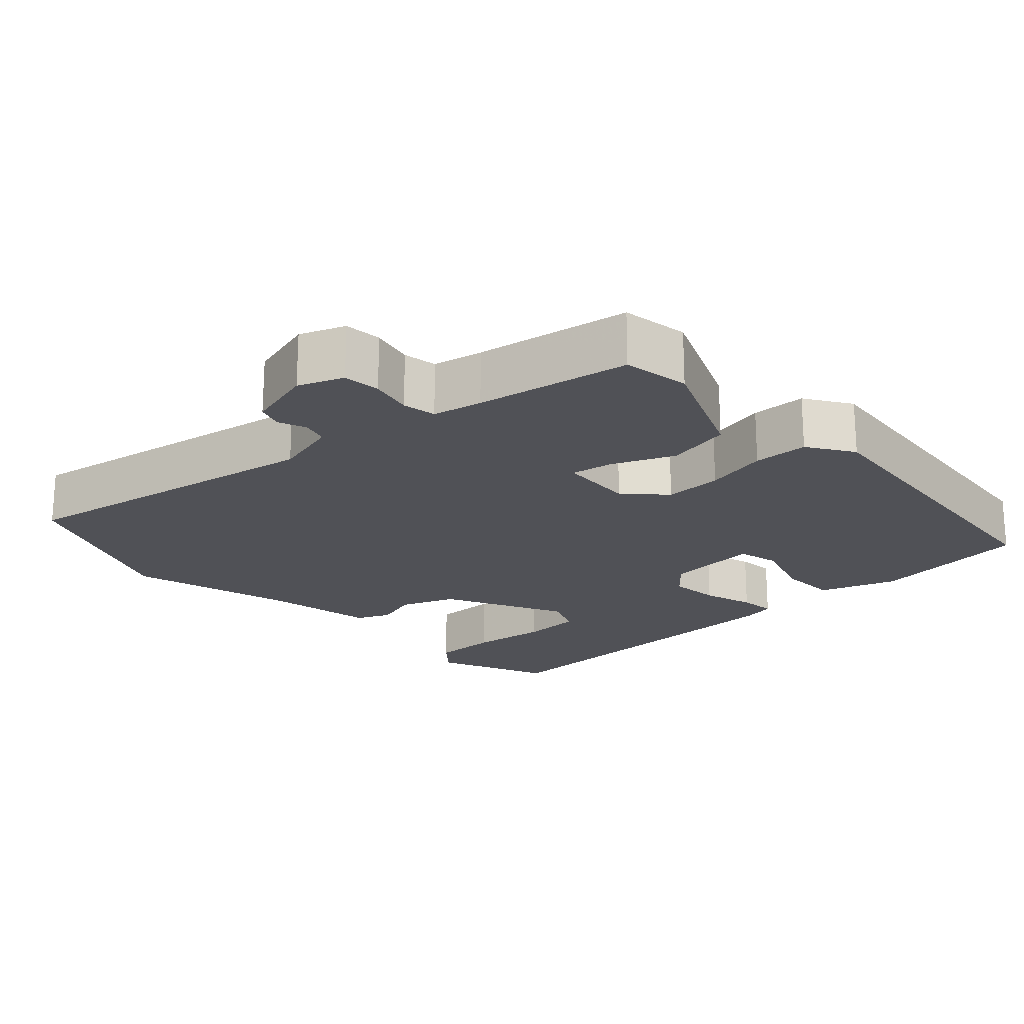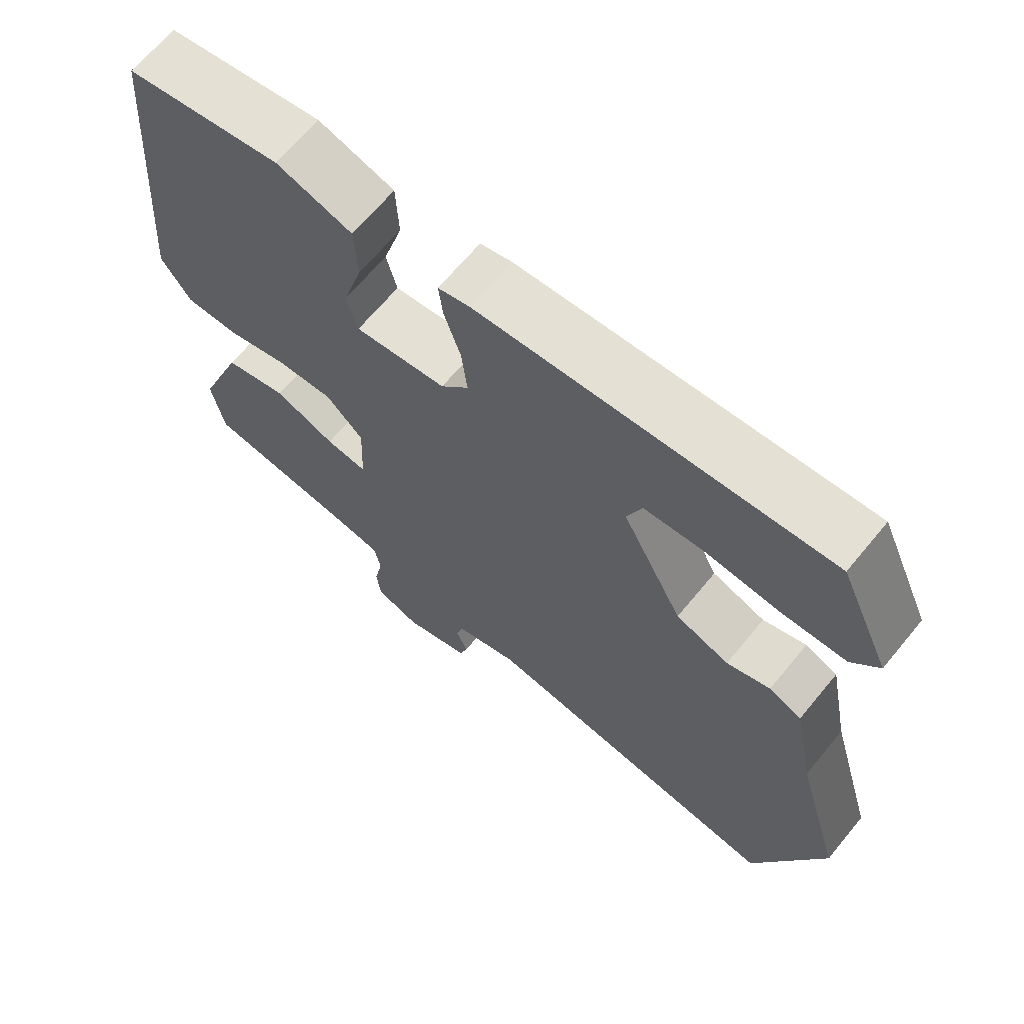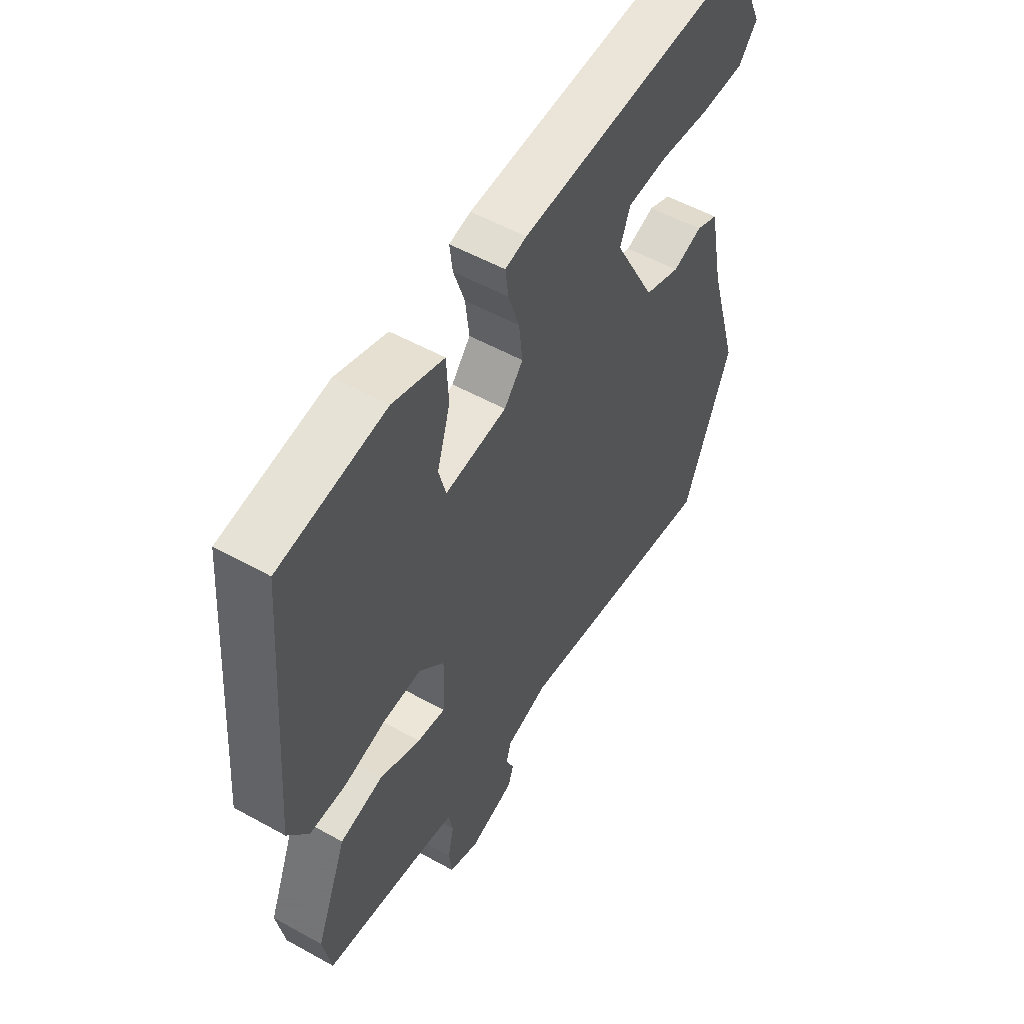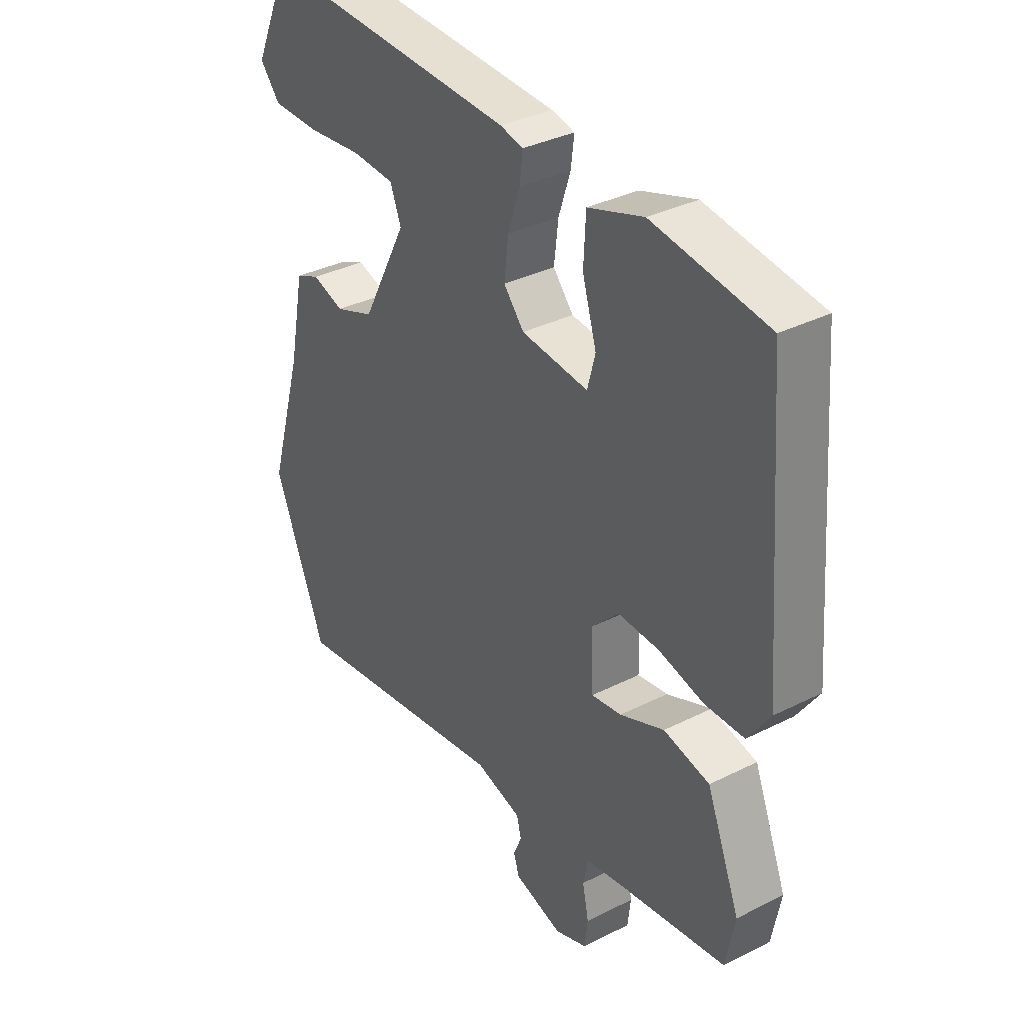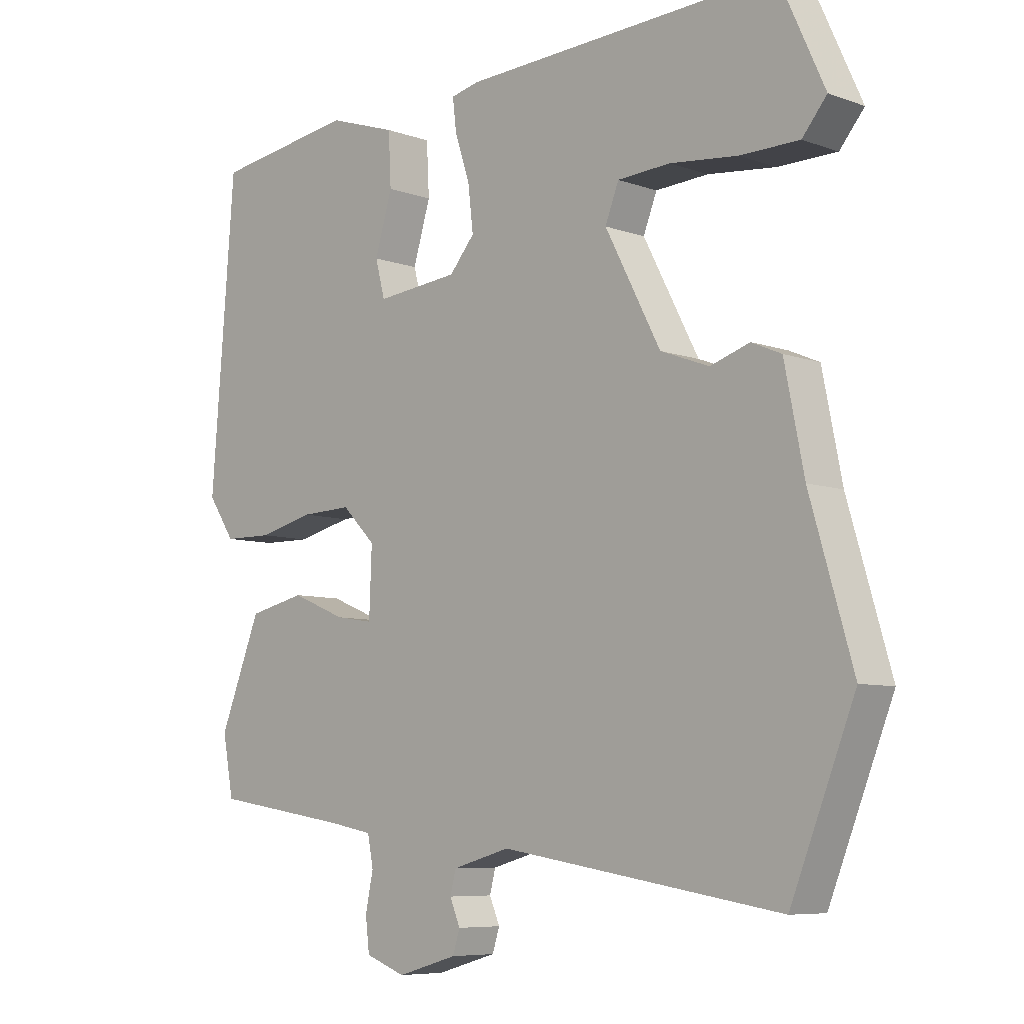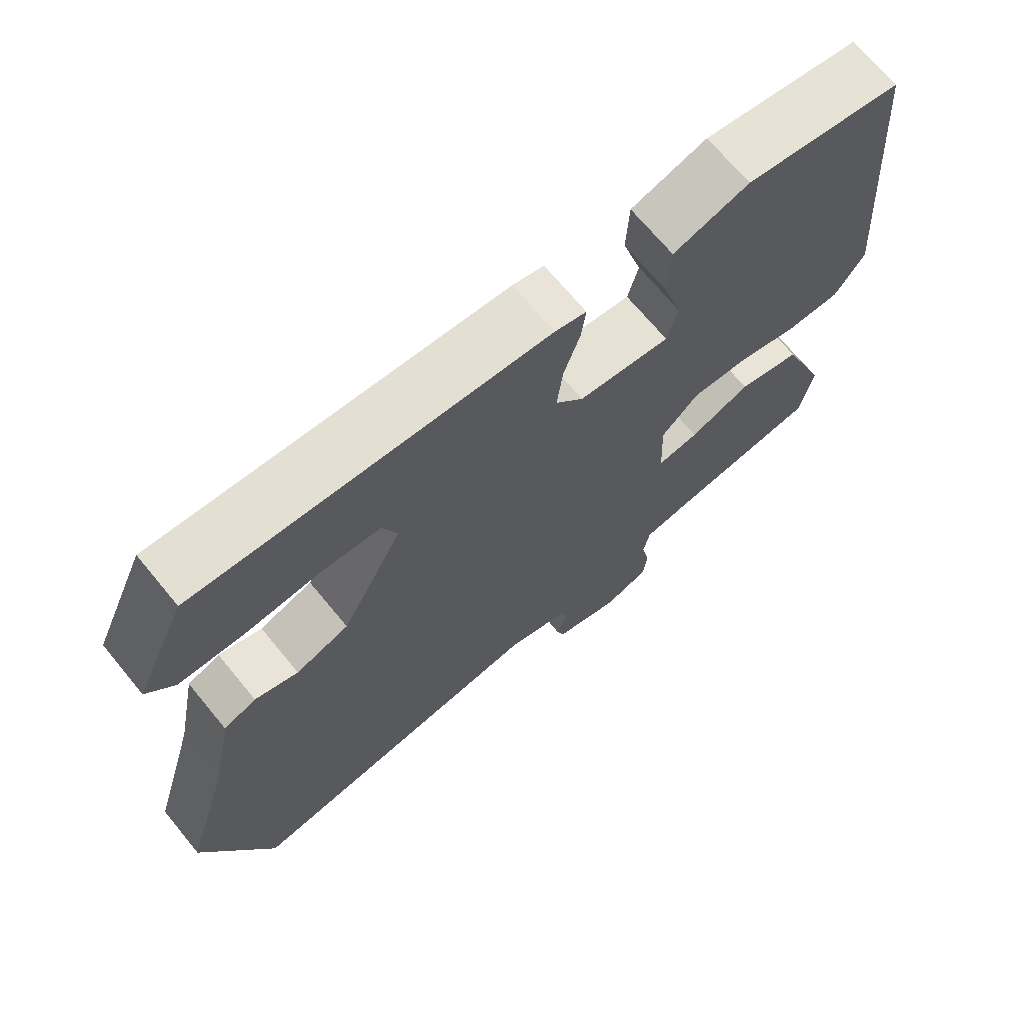
<metadata>
{"format":"obj","ext":"obj","renderer":"f3d","projection":"perspective","resolution":1024,"background":"white","views":[{"elev":-20.5,"azim":-138.2,"up":"+Y"},{"elev":66.3,"azim":39.5,"up":"+Z"},{"elev":53.8,"azim":-59.4,"up":"+Z"},{"elev":34.9,"azim":-124.0,"up":"+Z"},{"elev":-7.2,"azim":44.4,"up":"+Z"},{"elev":69.3,"azim":140.5,"up":"+Z"}]}
</metadata>
<code>
v 0.471 0.07 0.493
v 0.542 0.07 0.337
v 0.504 0.07 0.291
v 0.413 0.07 0.29
v 0.308 0.07 0.301
v 0.226 0.07 0.296
v 0.205 0.07 0.242
v 0.291 0.07 0.077
v 0.366 0.07 0.049
v 0.427 0.07 0.069
v 0.473 0.07 0.049
v 0.503 0.07 -0.101
v 0.569 0.07 -0.326
v 0.47 0.07 -0.575
v 0.037 0.07 -0.506
v -0.052 0.07 -0.531
v -0.061 0.07 -0.566
v -0.045 0.07 -0.604
v -0.056 0.07 -0.639
v -0.149 0.07 -0.666
v -0.211 0.07 -0.643
v -0.217 0.07 -0.592
v -0.205 0.07 -0.534
v -0.214 0.07 -0.488
v -0.282 0.07 -0.475
v -0.493 0.07 -0.442
v -0.51 0.07 -0.351
v -0.446 0.07 -0.19
v -0.358 0.07 -0.17
v -0.273 0.07 -0.205
v -0.215 0.07 -0.214
v -0.211 0.07 -0.111
v -0.263 0.07 -0.059
v -0.342 0.07 -0.062
v -0.428 0.07 -0.083
v -0.503 0.07 -0.082
v -0.545 0.07 -0.02
v -0.508 0.07 0.443
v -0.289 0.07 0.475
v -0.183 0.07 0.44
v -0.179 0.07 0.359
v -0.206 0.07 0.269
v -0.191 0.07 0.212
v -0.063 0.07 0.225
v -0.024 0.07 0.271
v -0.032 0.07 0.34
v -0.055 0.07 0.41
v -0.061 0.07 0.46
v -0.017 0.07 0.47
v 0.471 0 0.493
v 0.542 0 0.337
v 0.504 0 0.291
v 0.413 0 0.29
v 0.308 0 0.301
v 0.226 0 0.296
v 0.205 0 0.242
v 0.291 0 0.077
v 0.366 0 0.049
v 0.427 0 0.069
v 0.473 0 0.049
v 0.503 0 -0.101
v 0.569 0 -0.326
v 0.47 0 -0.575
v 0.037 0 -0.506
v -0.052 0 -0.531
v -0.061 0 -0.566
v -0.045 0 -0.604
v -0.056 0 -0.639
v -0.149 0 -0.666
v -0.211 0 -0.643
v -0.217 0 -0.592
v -0.205 0 -0.534
v -0.214 0 -0.488
v -0.282 0 -0.475
v -0.493 0 -0.442
v -0.51 0 -0.351
v -0.446 0 -0.19
v -0.358 0 -0.17
v -0.273 0 -0.205
v -0.215 0 -0.214
v -0.211 0 -0.111
v -0.263 0 -0.059
v -0.342 0 -0.062
v -0.428 0 -0.083
v -0.503 0 -0.082
v -0.545 0 -0.02
v -0.508 0 0.443
v -0.289 0 0.475
v -0.183 0 0.44
v -0.179 0 0.359
v -0.206 0 0.269
v -0.191 0 0.212
v -0.063 0 0.225
v -0.024 0 0.271
v -0.032 0 0.34
v -0.055 0 0.41
v -0.061 0 0.46
v -0.017 0 0.47
f 46 47 48 49
f 45 46 49 1
f 44 45 1
f 39 40 41 42
f 39 42 43
f 38 39 43
f 37 38 43
f 34 35 36 37
f 33 34 37 43
f 32 33 43 44
f 27 28 29 30
f 25 26 27 30
f 24 25 30 31
f 23 24 31 32
f 21 22 23
f 20 21 23
f 17 18 19 20
f 16 17 20 23
f 15 16 23 32
f 12 13 14 15
f 9 10 11 12
f 8 9 12 15
f 7 8 15 32
f 2 3 4 5
f 2 5 6
f 1 2 6
f 44 1 6
f 6 7 32 44
f 98 97 96 95
f 50 98 95 94
f 50 94 93
f 91 90 89 88
f 92 91 88
f 92 88 87
f 92 87 86
f 86 85 84 83
f 92 86 83 82
f 93 92 82 81
f 79 78 77 76
f 79 76 75 74
f 80 79 74 73
f 81 80 73 72
f 72 71 70
f 72 70 69
f 69 68 67 66
f 72 69 66 65
f 81 72 65 64
f 64 63 62 61
f 61 60 59 58
f 64 61 58 57
f 81 64 57 56
f 54 53 52 51
f 55 54 51
f 55 51 50
f 55 50 93
f 93 81 56 55
f 1 50 51 2
f 2 51 52 3
f 3 52 53 4
f 4 53 54 5
f 5 54 55 6
f 6 55 56 7
f 7 56 57 8
f 8 57 58 9
f 9 58 59 10
f 10 59 60 11
f 11 60 61 12
f 12 61 62 13
f 13 62 63 14
f 14 63 64 15
f 15 64 65 16
f 16 65 66 17
f 17 66 67 18
f 18 67 68 19
f 19 68 69 20
f 20 69 70 21
f 21 70 71 22
f 22 71 72 23
f 23 72 73 24
f 24 73 74 25
f 25 74 75 26
f 26 75 76 27
f 27 76 77 28
f 28 77 78 29
f 29 78 79 30
f 30 79 80 31
f 31 80 81 32
f 32 81 82 33
f 33 82 83 34
f 34 83 84 35
f 35 84 85 36
f 36 85 86 37
f 37 86 87 38
f 38 87 88 39
f 39 88 89 40
f 40 89 90 41
f 41 90 91 42
f 42 91 92 43
f 43 92 93 44
f 44 93 94 45
f 45 94 95 46
f 46 95 96 47
f 47 96 97 48
f 48 97 98 49
f 49 98 50 1

</code>
